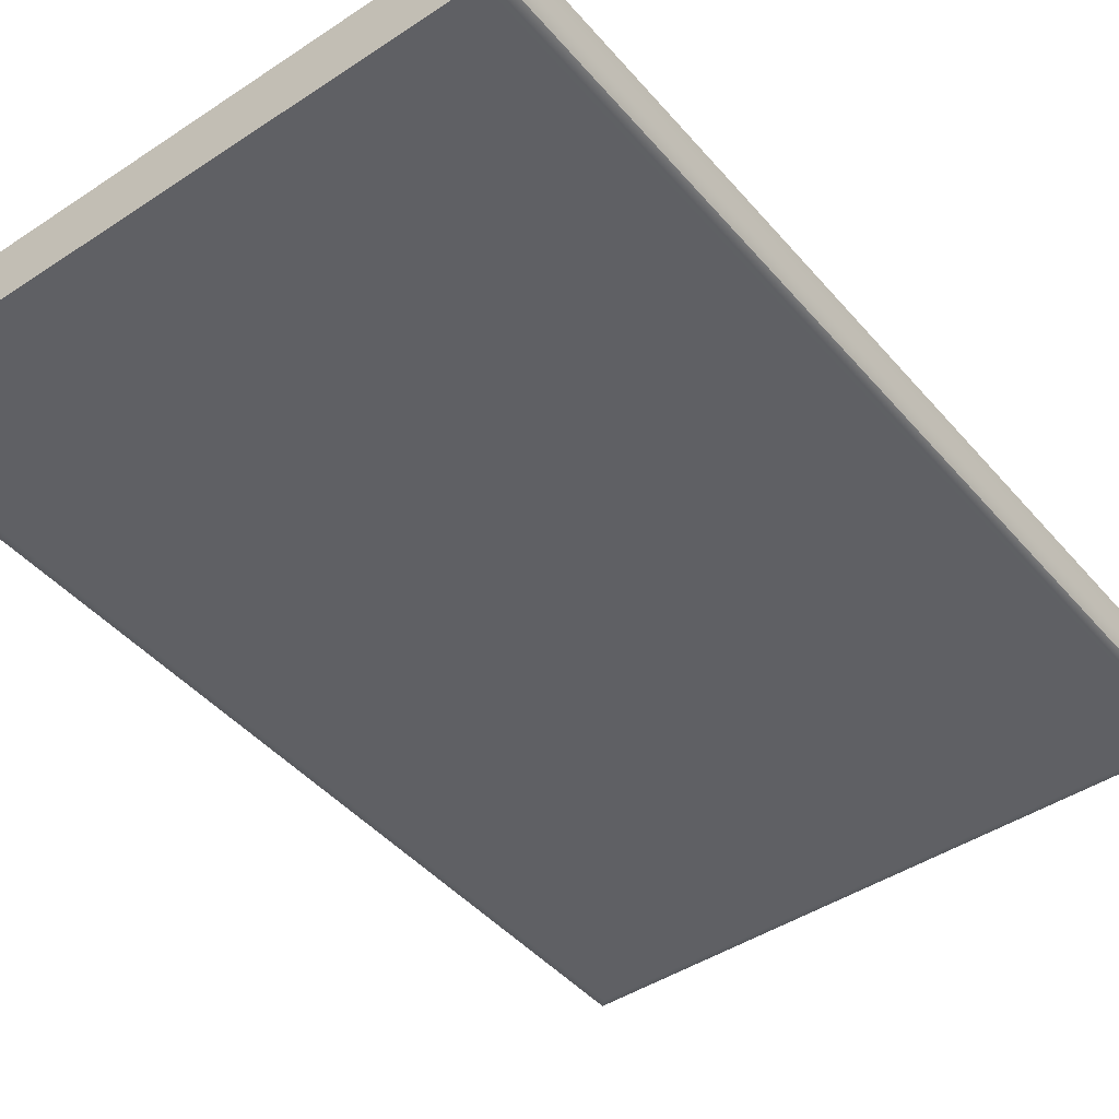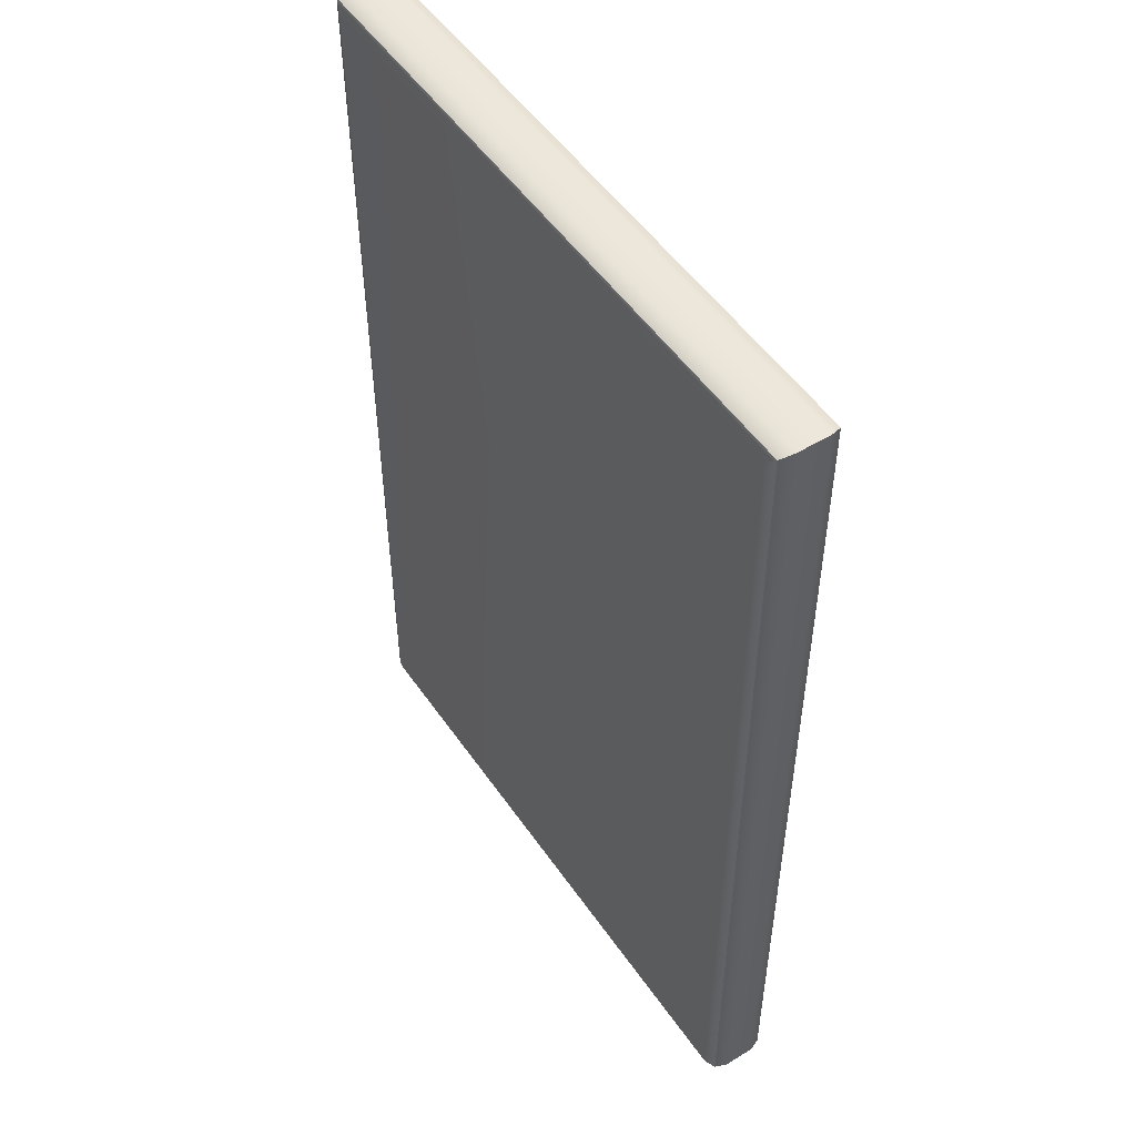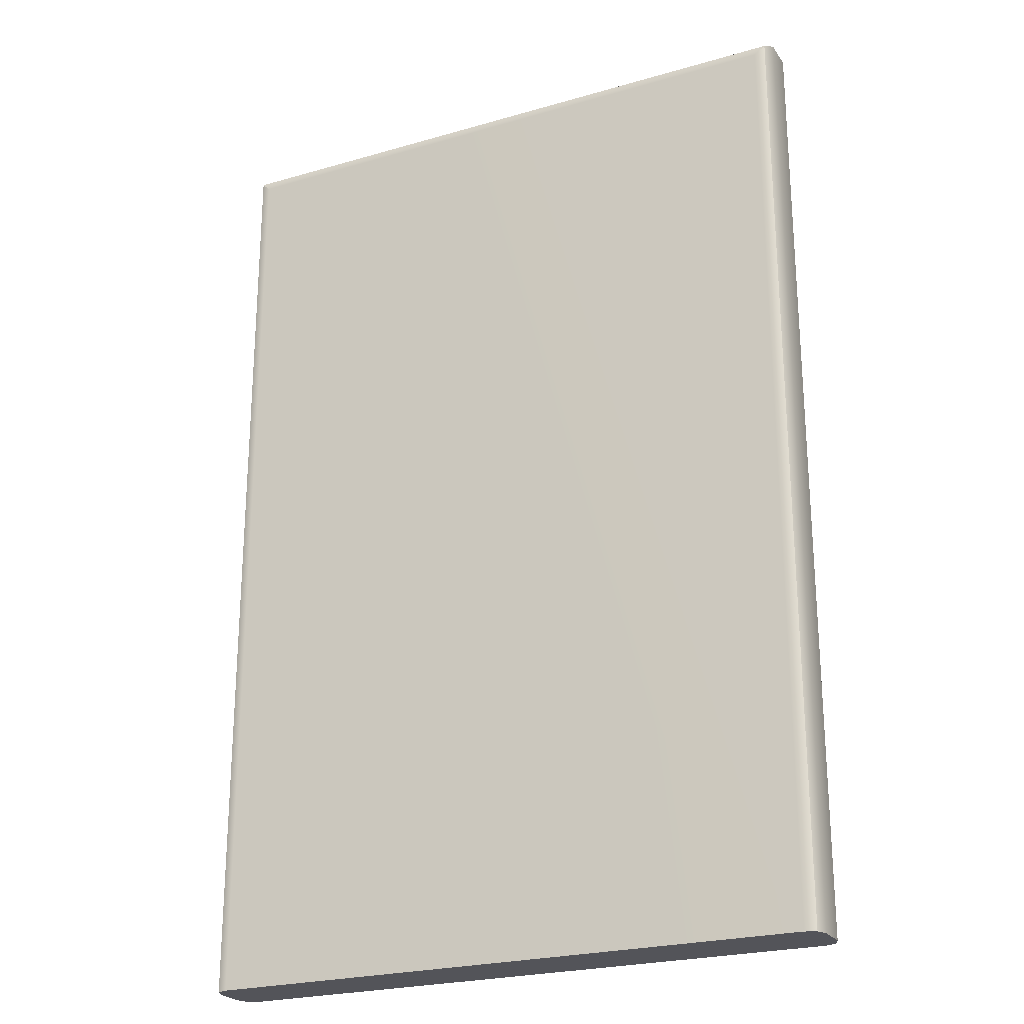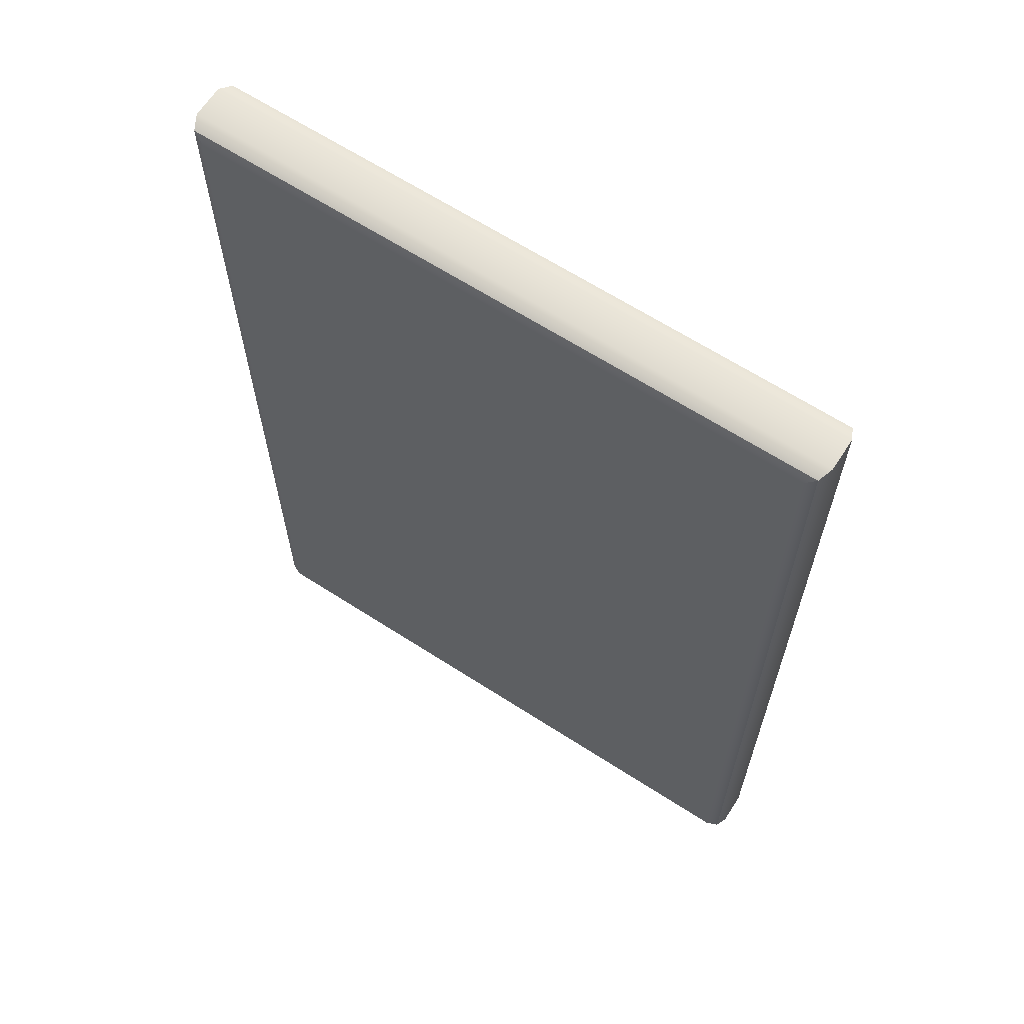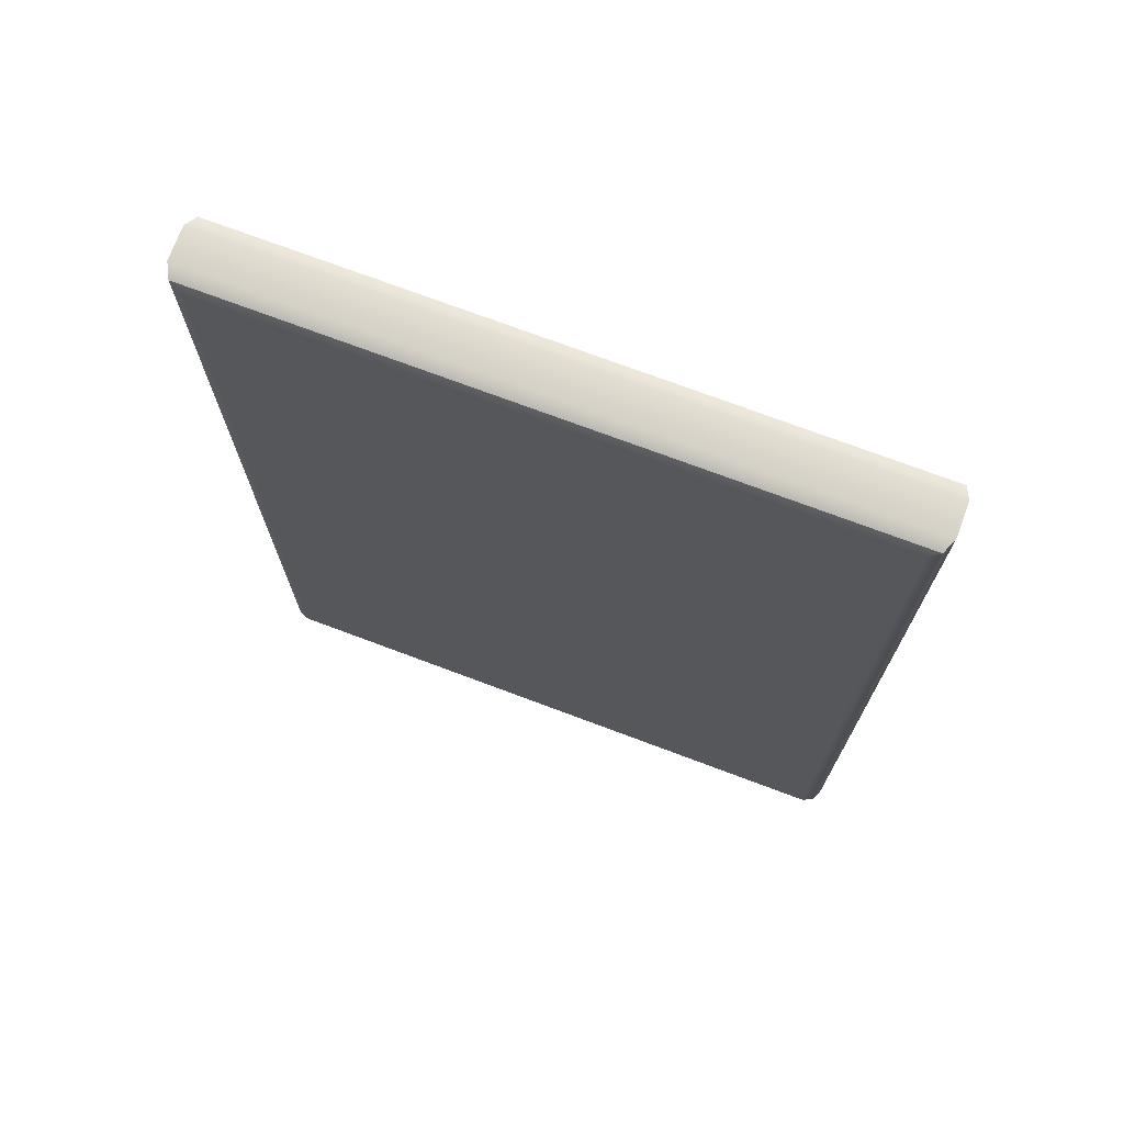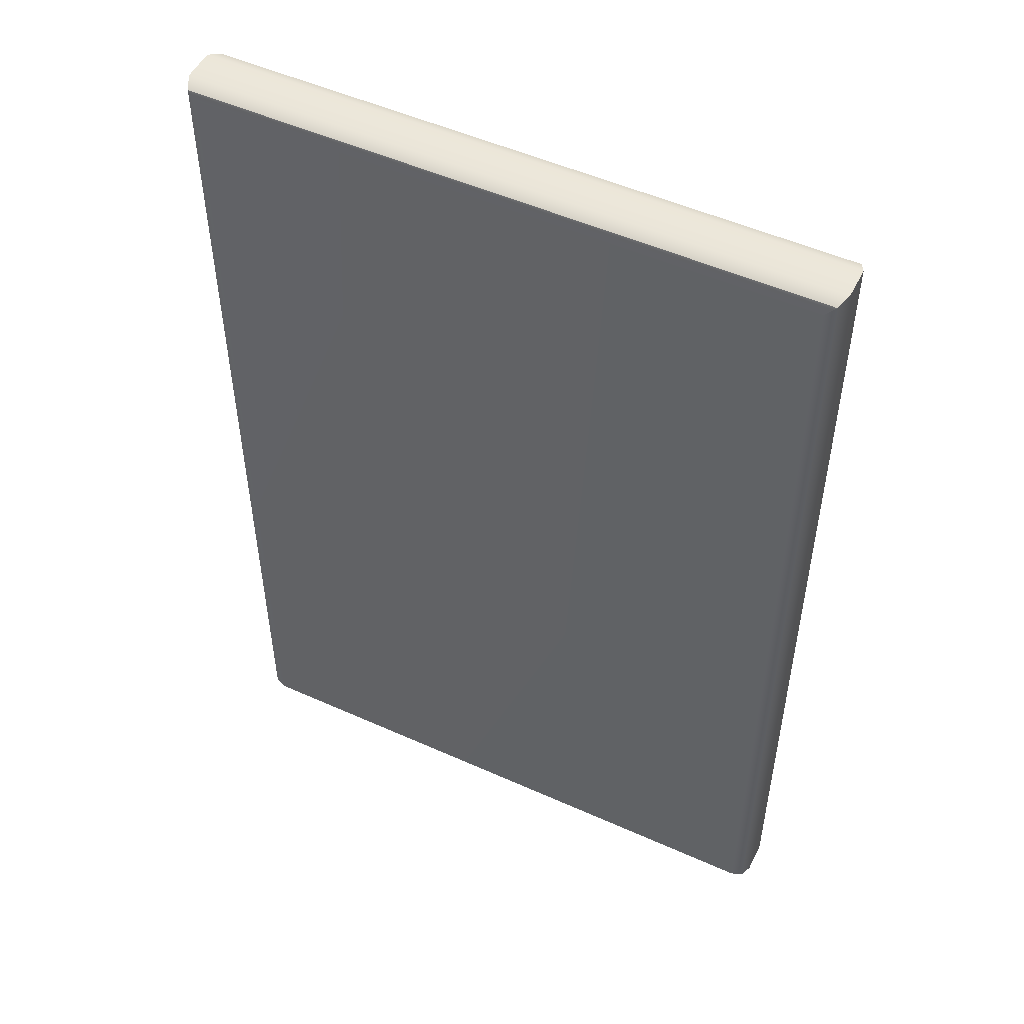
<metadata>
{"format":"obj","ext":"obj","renderer":"f3d","projection":"perspective","resolution":1024,"background":"white","views":[{"elev":-44.6,"azim":37.6,"up":"+Z"},{"elev":51.6,"azim":-123.6,"up":"+Y"},{"elev":-23.9,"azim":-154.2,"up":"+Y"},{"elev":64.8,"azim":-147.0,"up":"+Y"},{"elev":73.1,"azim":20.6,"up":"+Y"},{"elev":51.3,"azim":26.0,"up":"+Y"}]}
</metadata>
<code>
v -5 7.5 0.25
v -4.912 7.412 0.4489
v -4.75 7.25 0.5
v 5 7.5 0.25
v 4.912 7.412 0.4489
v 4.75 7.25 0.5
v -4.75 7.25 -0.5
v -4.912 7.412 -0.4489
v -5 7.5 -0.25
v 4.912 7.412 -0.4489
v 4.75 7.25 -0.5
v 5 7.5 -0.25
v -5 -7.5 0.25
v -4.75 -7.5 0.5
v -4.927 -7.5 0.4268
v 5 -7.5 0.25
v 4.927 -7.5 0.4268
v 4.75 -7.5 0.5
v -5 -7.5 -0.25
v -4.927 -7.5 -0.4268
v -4.75 -7.5 -0.5
v 5 -7.5 -0.25
v 4.75 -7.5 -0.5
v 4.927 -7.5 -0.4268
f 1 4 12 9
f 4 16 22 12
f 9 19 13 1
f 19 21 23 22 16 18 14 13
f 18 6 3 14
f 21 7 11 23
f 3 2 15 14
f 2 1 13 15
f 1 2 5 4
f 2 3 6 5
f 4 5 17 16
f 5 6 18 17
f 9 8 20 19
f 8 7 21 20
f 7 8 10 11
f 8 9 12 10
f 11 10 24 23
f 10 12 22 24
f 13 14 15
f 16 17 18
f 19 20 21
f 22 23 24

</code>
